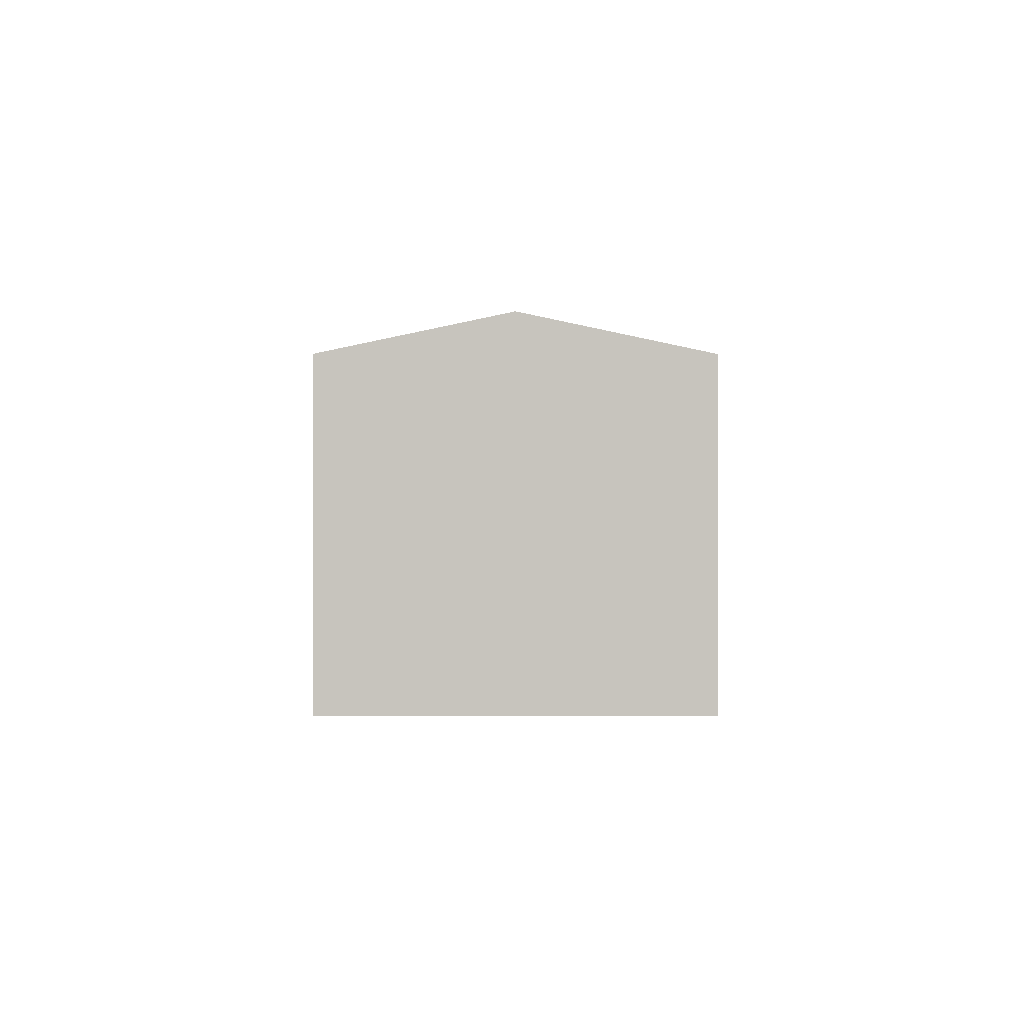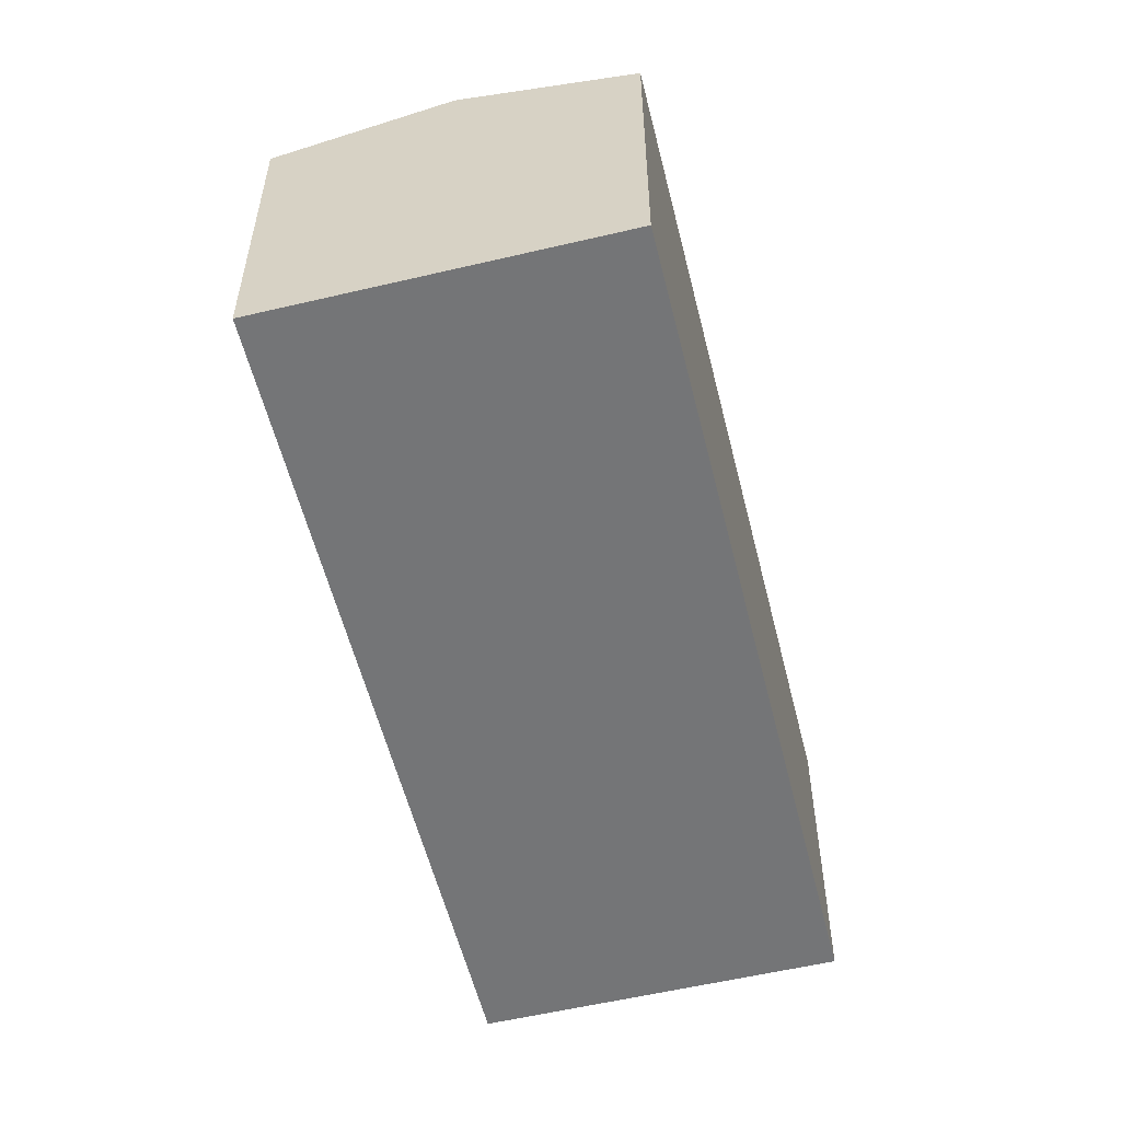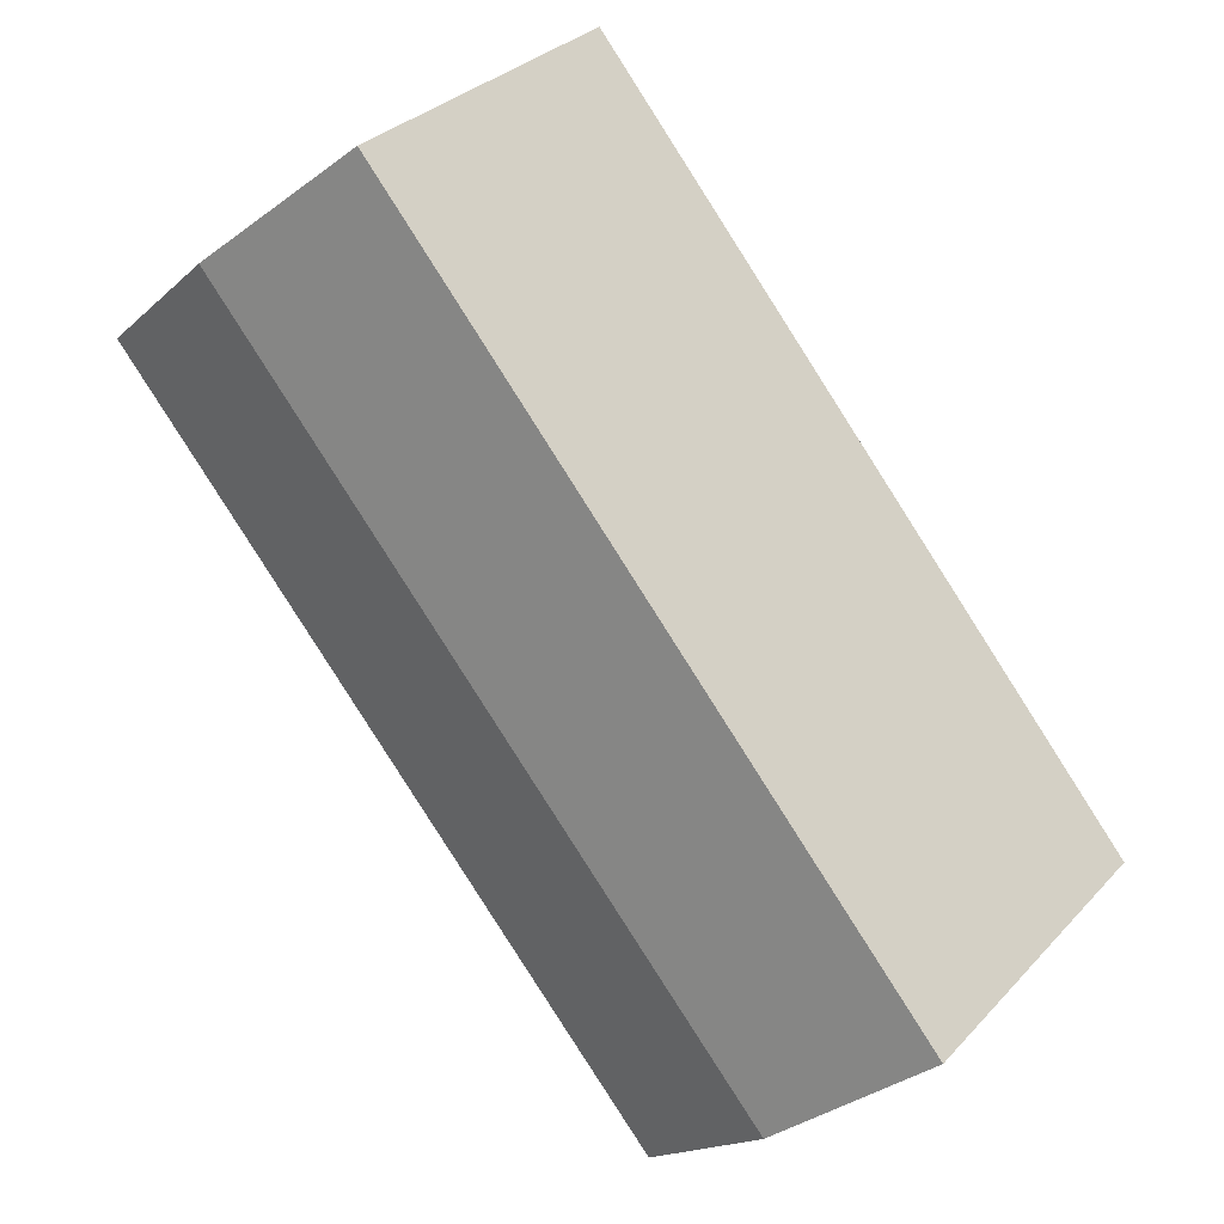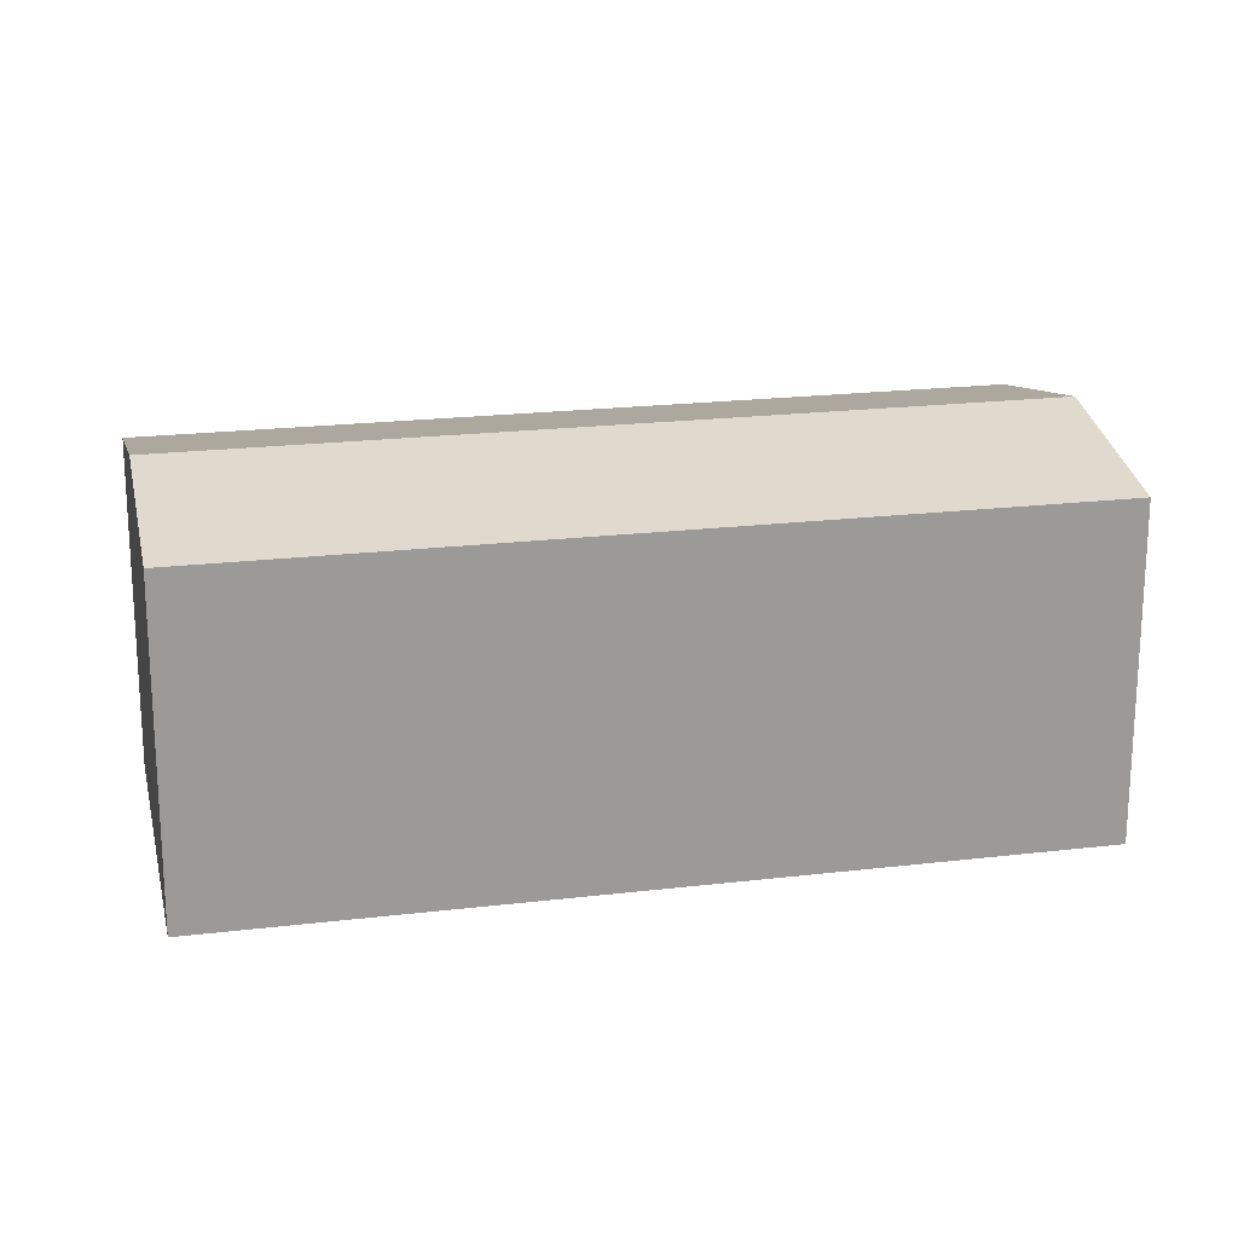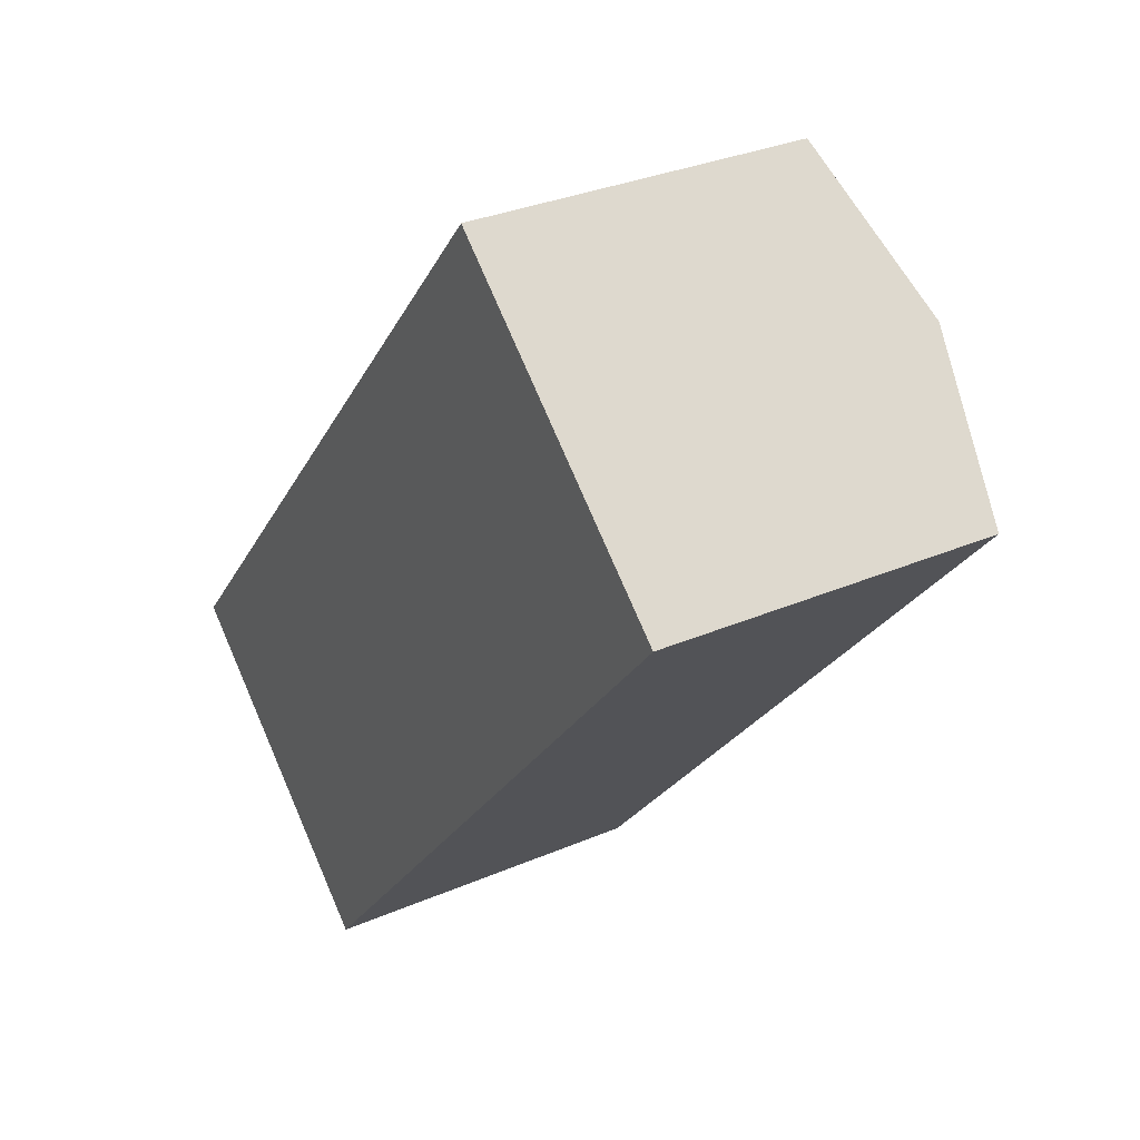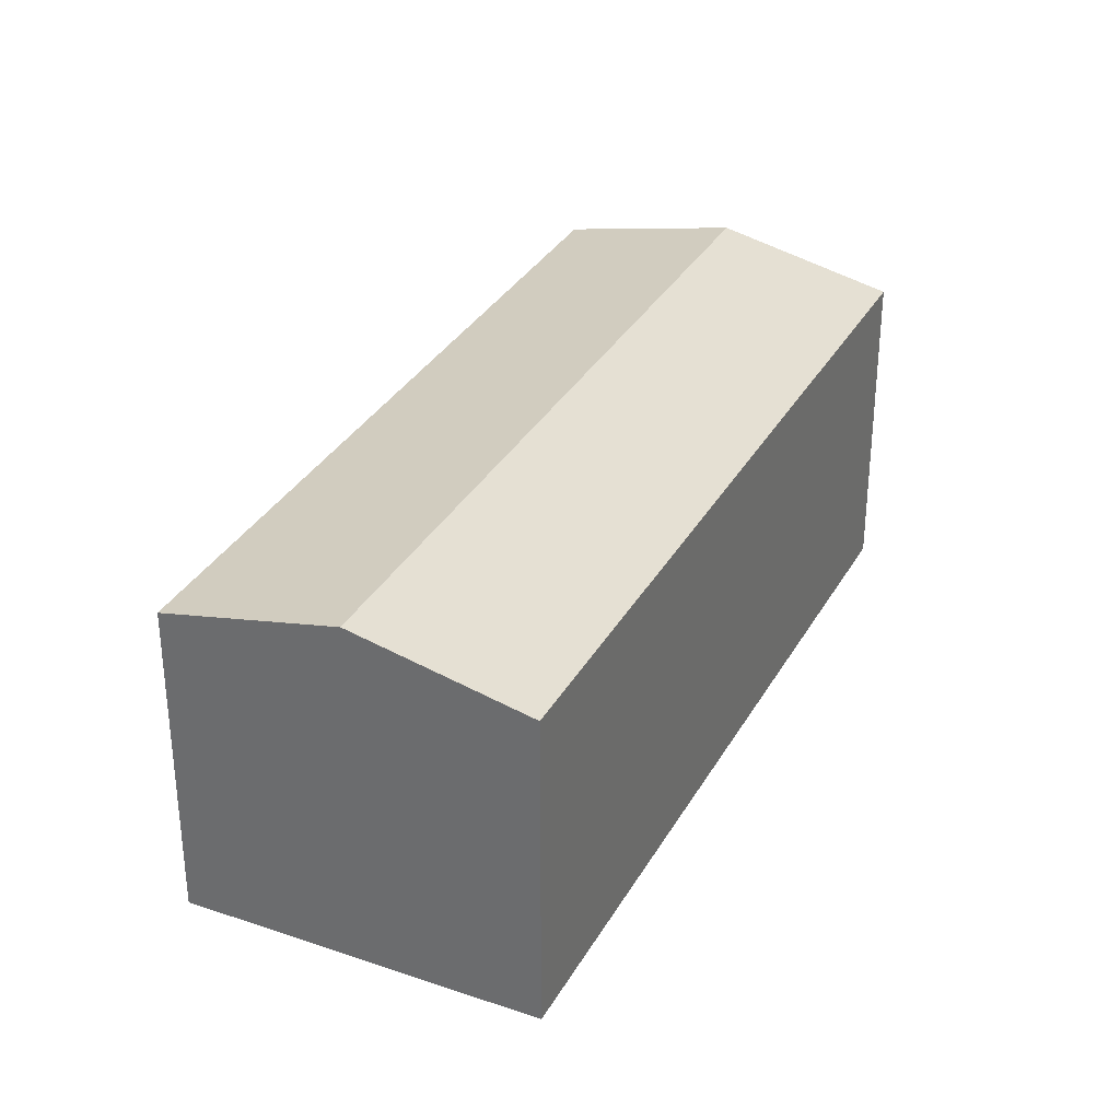
<metadata>
{"format":"obj","ext":"obj","renderer":"f3d","projection":"perspective","resolution":1024,"background":"white","views":[{"elev":0.2,"azim":40.2,"up":"+Y"},{"elev":-56.4,"azim":54.5,"up":"+Y"},{"elev":31.0,"azim":-145.6,"up":"+Z"},{"elev":20.6,"azim":118.3,"up":"+Y"},{"elev":31.4,"azim":58.5,"up":"+Z"},{"elev":32.9,"azim":-114.1,"up":"+Y"}]}
</metadata>
<code>
v  6.39 7.523 -5.48
v  15.95 8.41 12.13
v  19.14 7.523 9.387
v  3.246 8.396 -2.783
v  3.195 8.41 -2.74
v  0 7.523 4.607e-16
v  12.75 7.523 14.87
v  0 0 0
v  12.75 -9.103e-16 14.87
v  19.14 -5.748e-16 9.387
v  15.95 -7.426e-16 12.13
v  6.39 3.356e-16 -5.48
v  3.246 1.704e-16 -2.783
v  3.195 1.678e-16 -2.74
g defaultobject
f 1 2 3
f 2 1 4
f 2 4 5
f 6 2 5
f 2 6 7
f 8 7 6
f 7 8 9
f 9 2 7
f 2 9 3
f 3 9 10
f 10 9 11
f 10 1 3
f 1 10 12
f 12 4 1
f 4 12 5
f 5 12 6
f 6 12 13
f 6 13 8
f 8 13 14
f 11 12 10
f 12 11 9
f 12 9 13
f 13 9 8
f 13 8 14

</code>
